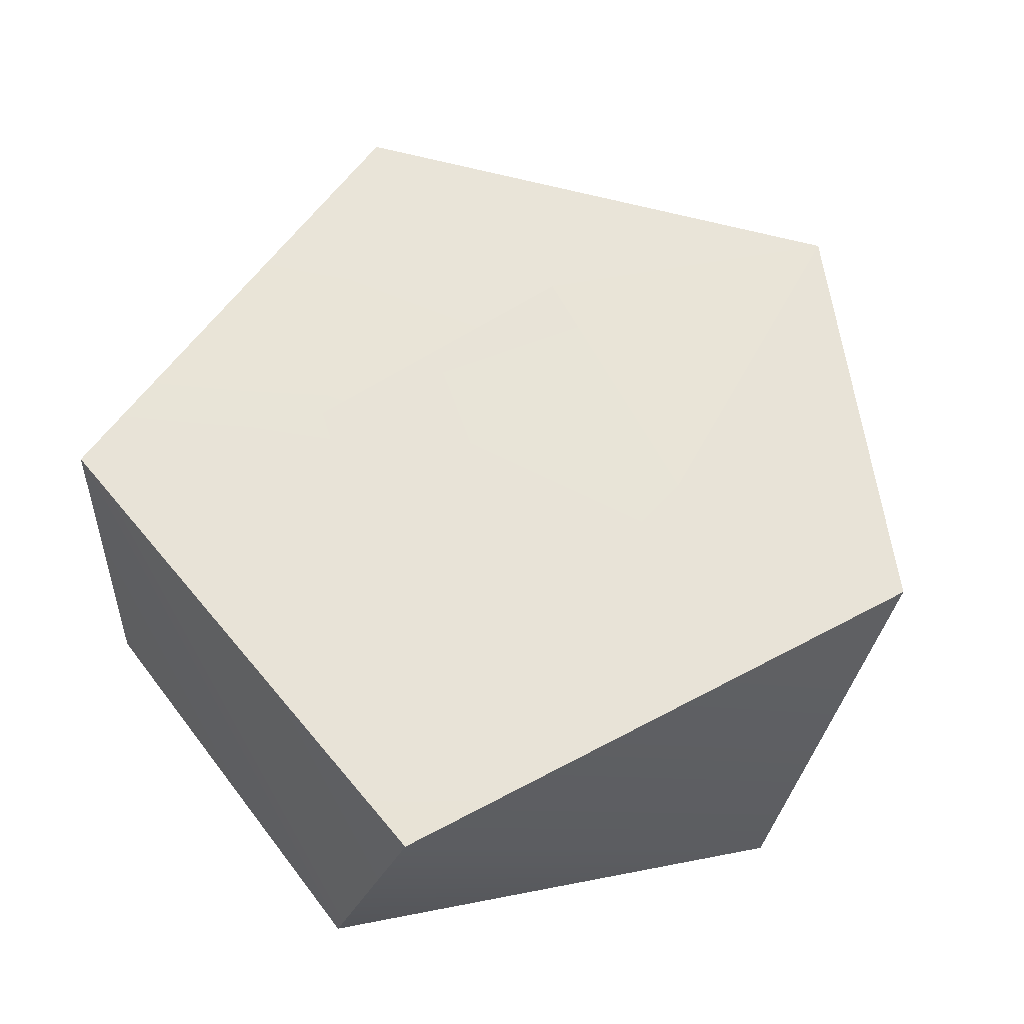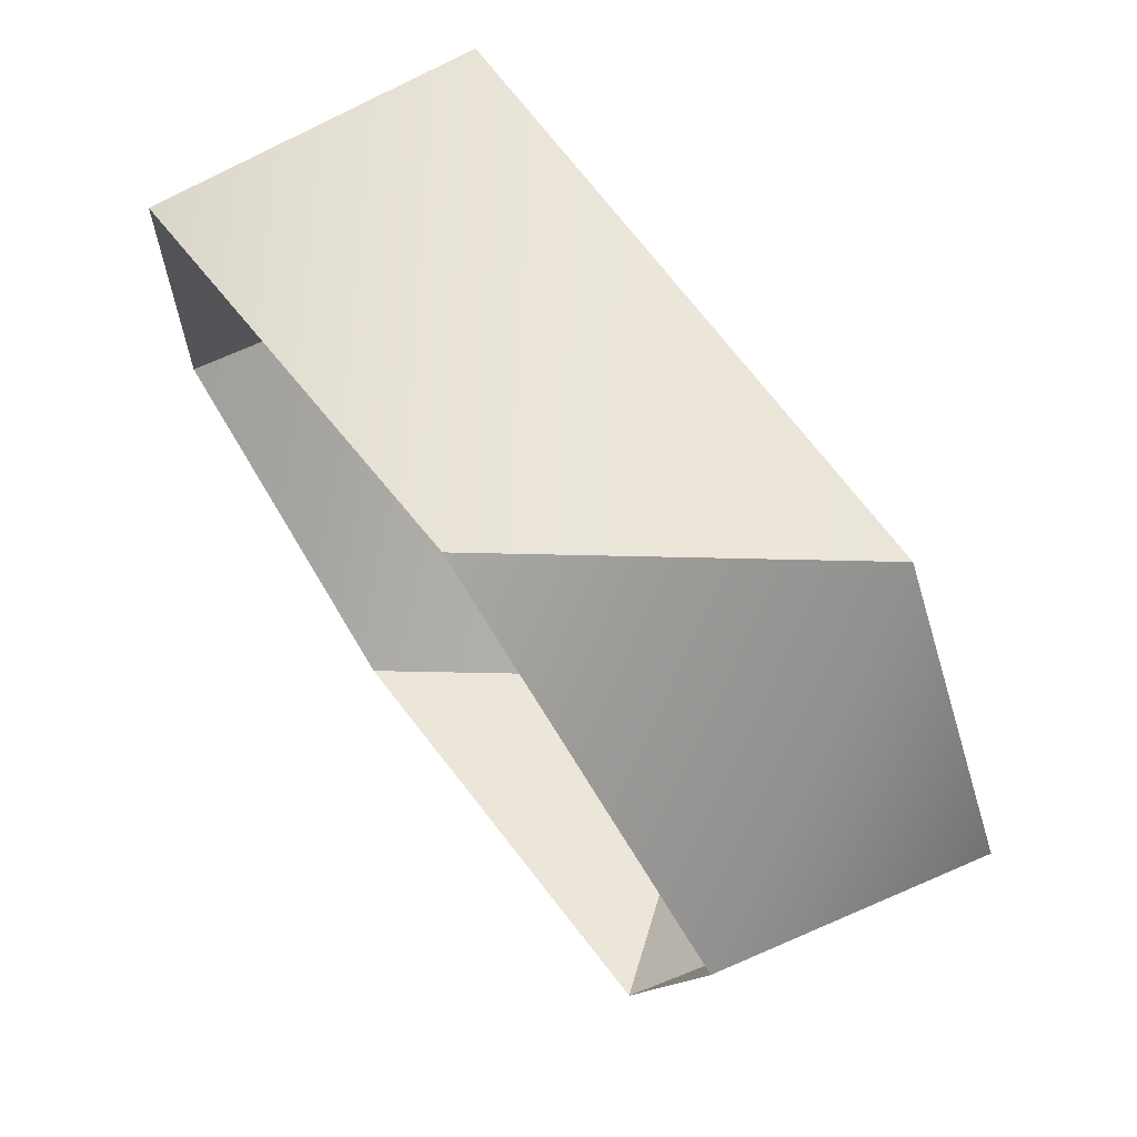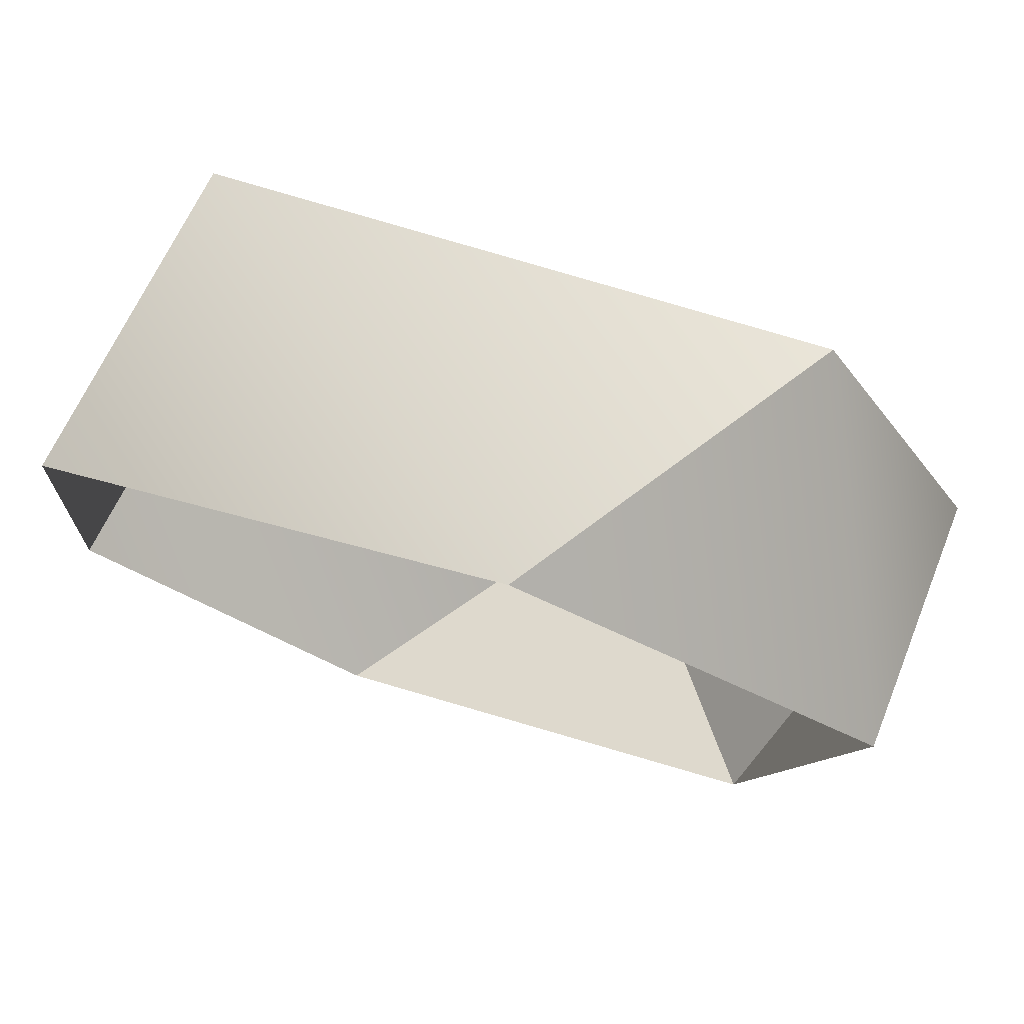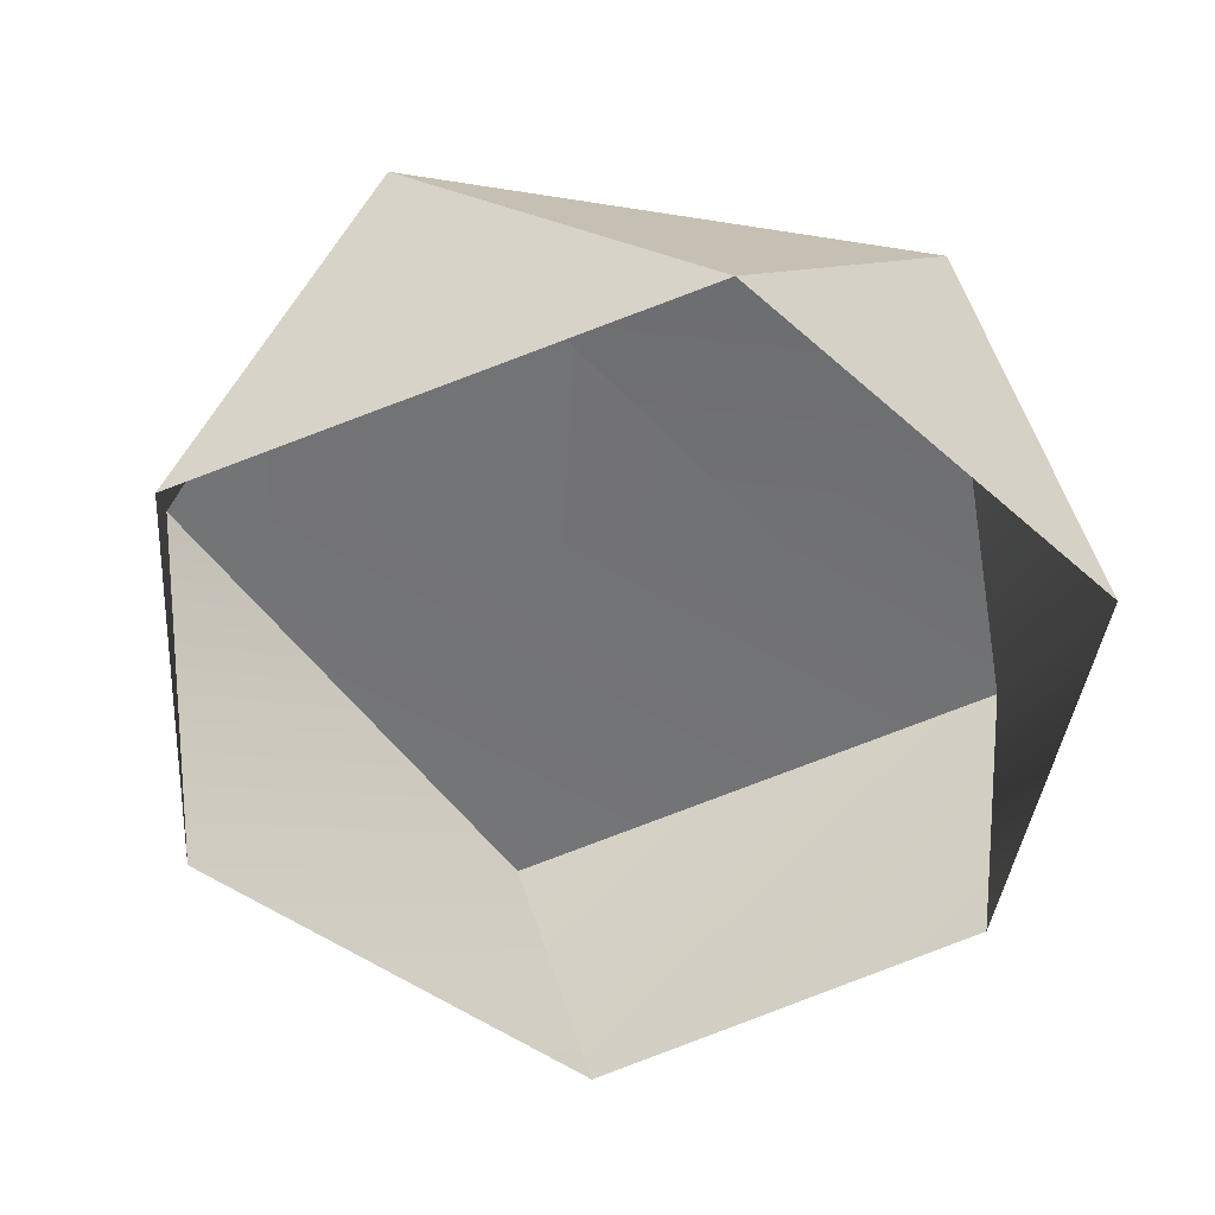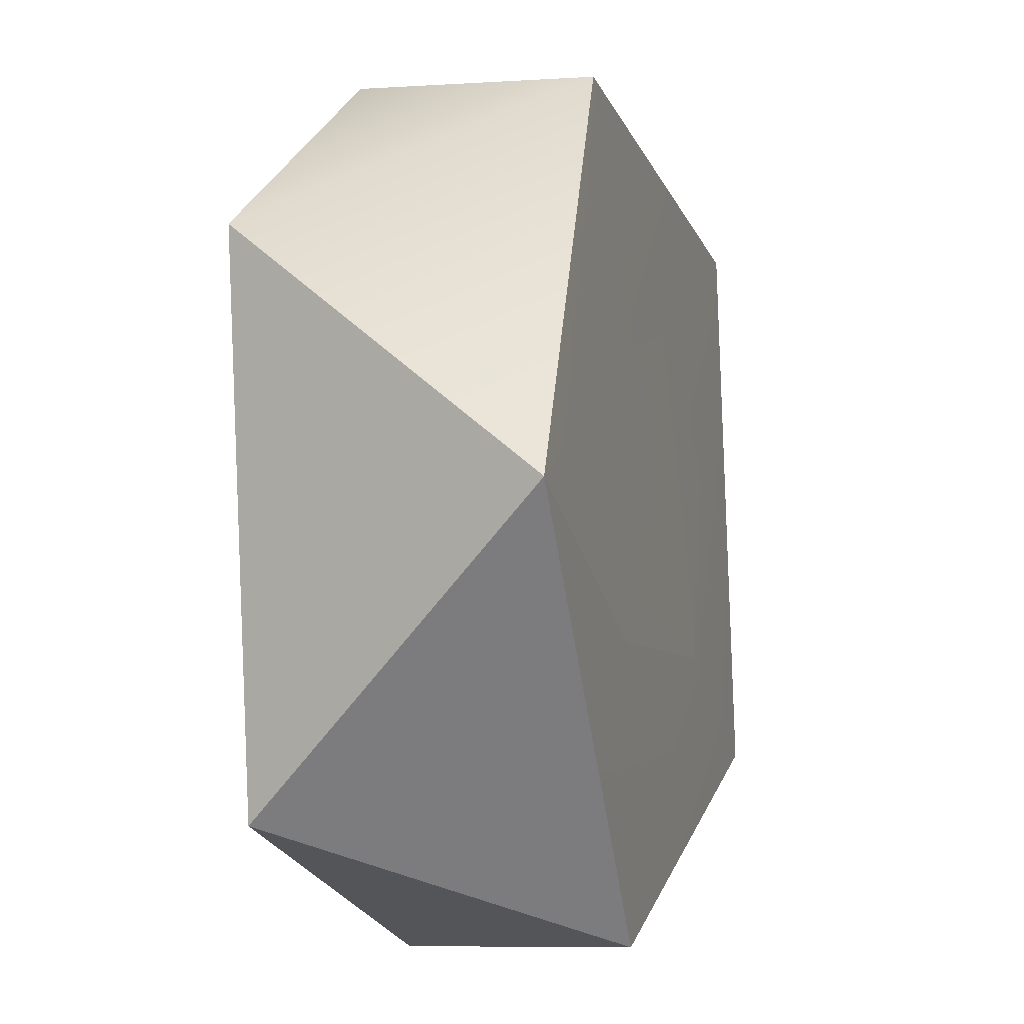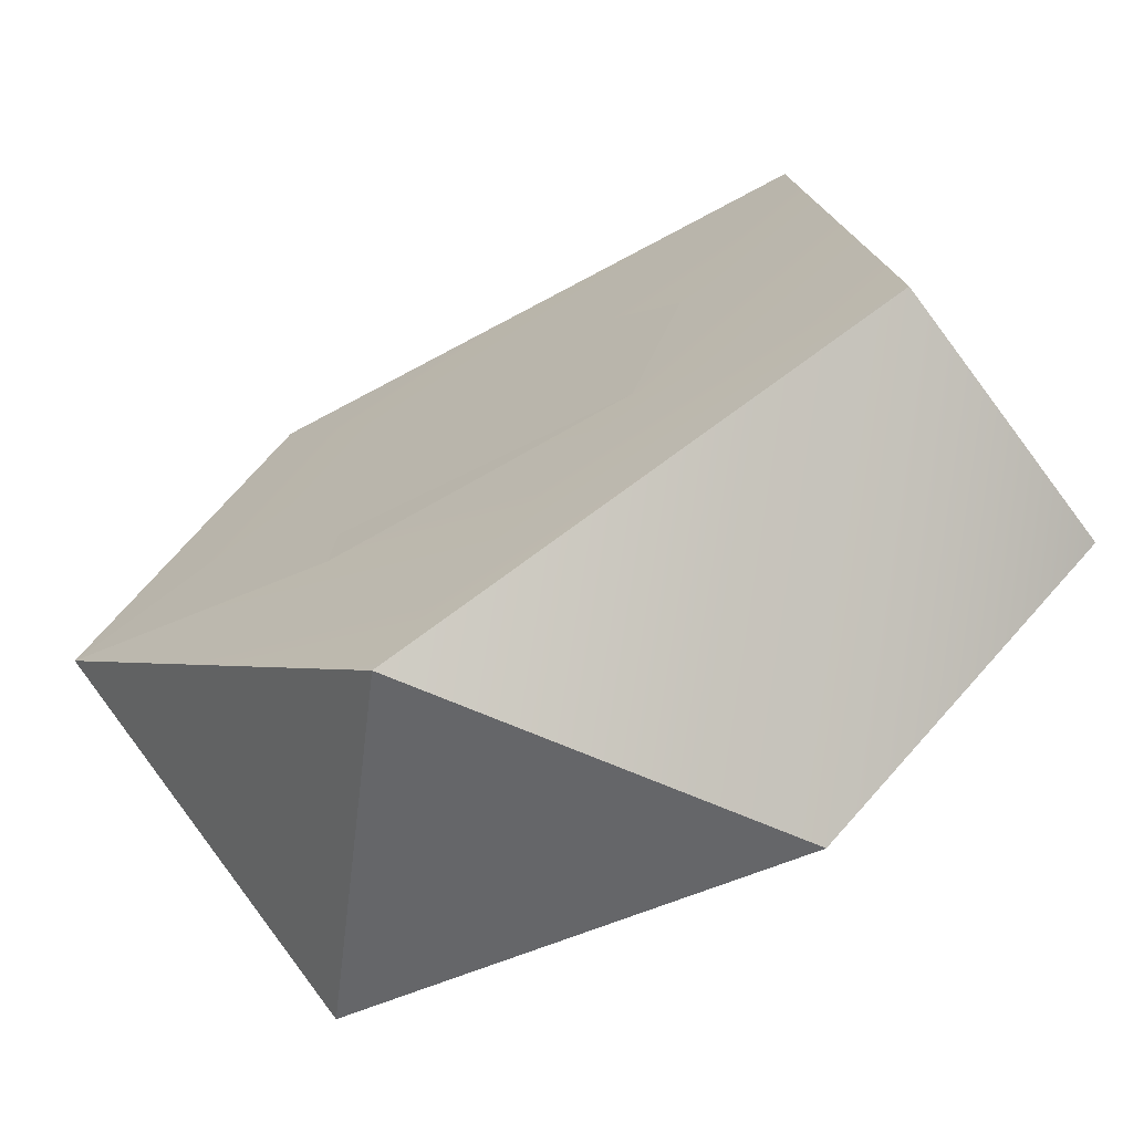
<metadata>
{"format":"obj","ext":"obj","renderer":"f3d","projection":"perspective","resolution":1024,"background":"white","views":[{"elev":61.4,"azim":-32.8,"up":"+Y"},{"elev":72.6,"azim":53.8,"up":"+Z"},{"elev":77.8,"azim":18.2,"up":"+Z"},{"elev":-55.6,"azim":121.9,"up":"+Y"},{"elev":-7.5,"azim":106.2,"up":"+Z"},{"elev":-69.1,"azim":-150.3,"up":"+Z"}]}
</metadata>
<code>
v 0.04523 -0.4321 0.07957
v 0.01393 -0.4323 0.1001
v 0.03193 -0.4053 0.09343
v -0.02025 -0.4055 0.08948
v 0.04869 -0.4049 0.05753
v -0.02626 -0.432 0.08438
v -0.003941 -0.4048 0.04743
v 0.03791 -0.4326 0.03172
v -0.0261 -0.4052 0.03902
v 0.01773 -0.4059 0.02156
v 0.02063 -0.4048 0.07282
v 0.02313 -0.4048 0.04705
v -0.02917 -0.4322 0.0454
v -0.003087 -0.4327 0.02039
v 0.003592 -0.4048 0.07731
v -0.008819 -0.4049 0.06481
f 1 2 3
f 3 2 1
f 3 2 4
f 4 2 3
f 5 1 3
f 3 1 5
f 2 6 4
f 4 6 2
f 3 4 7
f 7 4 3
f 5 8 1
f 1 8 5
f 3 7 5
f 5 7 3
f 9 4 6
f 6 4 9
f 4 9 7
f 7 9 4
f 5 10 8
f 8 10 5
f 5 7 10
f 10 7 5
f 11 5 7
f 7 5 11
f 5 12 7
f 7 12 5
f 9 6 13
f 13 6 9
f 7 9 10
f 10 9 7
f 8 10 14
f 14 10 8
f 11 12 5
f 5 12 11
f 15 11 7
f 7 11 15
f 14 9 13
f 13 9 14
f 10 9 14
f 14 9 10
f 15 7 16
f 16 7 15

</code>
